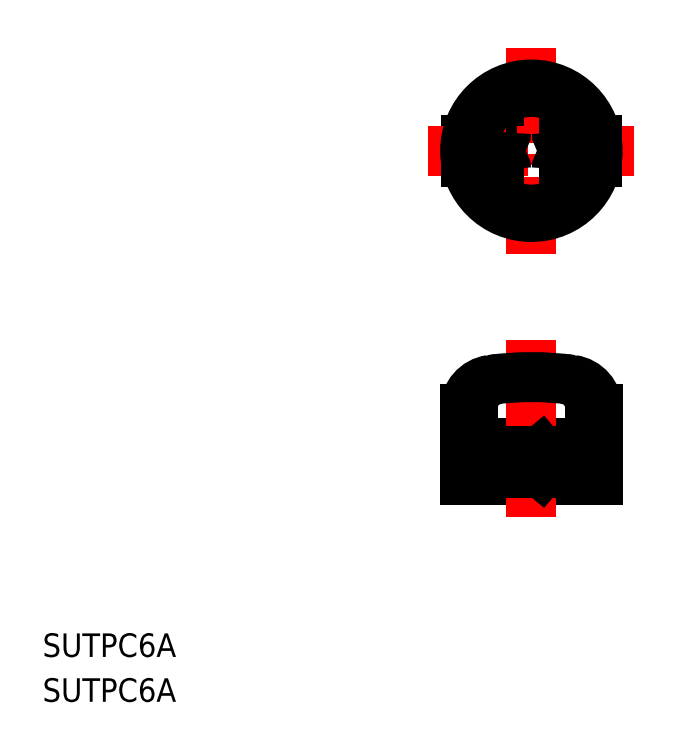
<metadata>
{"format":"dxf","ext":"dxf","renderer":"ezdxf+matplotlib","layout":"modelspace","background":"white","min_lineweight":24,"dpi":150}
</metadata>
<code>
0
SECTION
2
ENTITIES
0
TEXT
8
0
10
46.73
20
157
30
0
40
3.2
1
SUTPC6A
0
TEXT
8
0
10
46.73
20
150.9
30
0
40
3.2
1
SUTPC6A
0
LINE
8
0
10
104.2
20
181
30
0
11
122.2
21
181
31
0
0
LINE
8
0
10
104.2
20
186
30
0
11
122.2
21
186
31
0
0
LINE
8
CENTER
10
113.2
20
200
30
0
11
113.2
21
176
31
0
0
LINE
8
0
10
104.2
20
190.7
30
0
11
104.2
21
181
31
0
0
LINE
8
0
10
105.2
20
190.8
30
0
11
105.2
21
187.8
31
0
0
LINE
8
CENTER
10
113.2
20
239.8
30
0
11
113.2
21
211.8
31
0
0
LINE
8
0
10
104.3
20
227.3
30
0
11
108.7
21
227.3
31
0
0
LINE
8
CENTER
10
127.2
20
225.8
30
0
11
99.16
21
225.8
31
0
0
LINE
8
0
10
122
20
227.3
30
0
11
117.6
21
227.3
31
0
0
LINE
8
0
10
104.3
20
224.3
30
0
11
108.7
21
224.3
31
0
0
LINE
8
0
10
122
20
224.3
30
0
11
117.6
21
224.3
31
0
0
LINE
8
0
10
122.2
20
190.7
30
0
11
122.2
21
181
31
0
0
LINE
8
0
10
121.2
20
190.8
30
0
11
121.2
21
187.8
31
0
0
LINE
8
0
10
114.5
20
185
30
0
11
111.9
21
185
31
0
0
LINE
8
0
10
114.5
20
182
30
0
11
111.9
21
182
31
0
0
LINE
8
0
10
111.9
20
182
30
0
11
111.9
21
185
31
0
0
LINE
8
0
10
114.5
20
185
30
0
11
112.7
21
183.5
31
0
0
LINE
8
0
10
114.5
20
182
30
0
11
112.7
21
183.5
31
0
0
ARC
8
0
10
113.2
20
155
30
0
40
40
50
82.02
51
97.98
0
ARC
8
0
10
108.2
20
190.7
30
0
40
4
50
97.98
51
180
0
ARC
8
0
10
103.2
20
187.8
30
0
40
2
50
300
51
360
0
CIRCLE
8
0
10
113.2
20
225.8
30
0
40
9
0
ARC
8
0
10
113.2
20
225.8
30
0
40
8
50
10.81
51
169.2
0
ARC
8
0
10
113.2
20
225.8
30
0
40
8
50
190.8
51
349.2
0
ARC
8
0
10
109.2
20
190.8
30
0
40
4
50
96.38
51
180
0
ARC
8
0
10
108.7
20
228.3
30
0
40
1
50
270
51
0
0
ARC
8
0
10
108.7
20
223.3
30
0
40
1
50
0
51
90
0
ARC
8
0
10
117.6
20
228.3
30
0
40
1
50
180
51
270
0
ARC
8
0
10
117.6
20
223.3
30
0
40
1
50
90
51
180
0
ARC
8
0
10
123.2
20
187.8
30
0
40
2
50
180
51
240
0
ARC
8
0
10
117.2
20
190.8
30
0
40
4
50
360
51
83.62
0
ARC
8
0
10
118.2
20
190.7
30
0
40
4
50
0
51
82.02
0
VIEWPORT
8
0
10
5.614
20
3.902
30
0
40
9.313
41
6.293
68
     1
69
     1
0
VIEWPORT
8
0
10
5.614
20
3.902
30
0
40
8.982
41
6.243
68
     2
69
     2
0
ENDSEC
0
EOF

</code>
